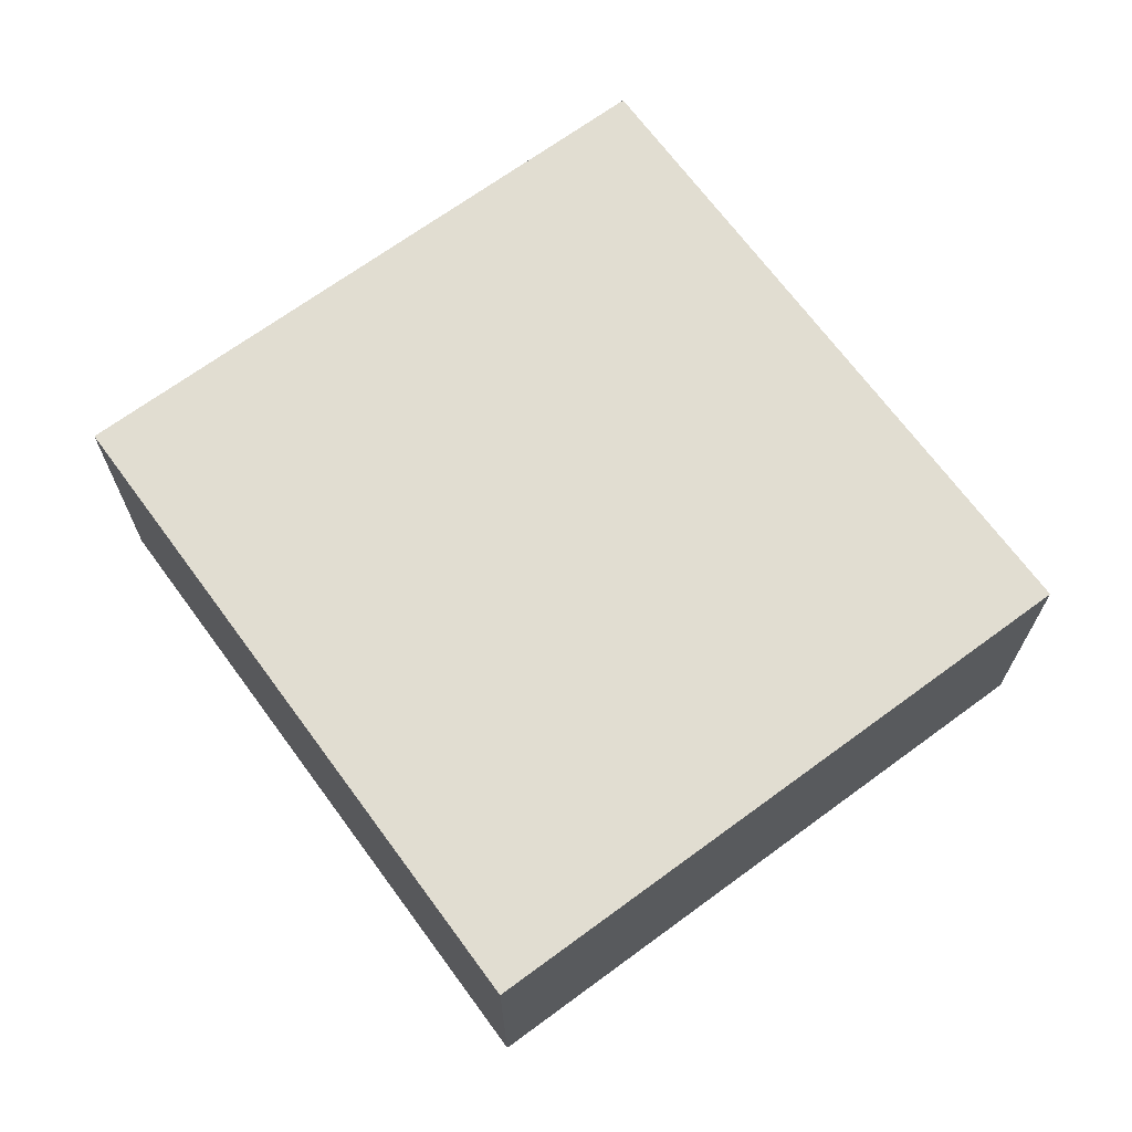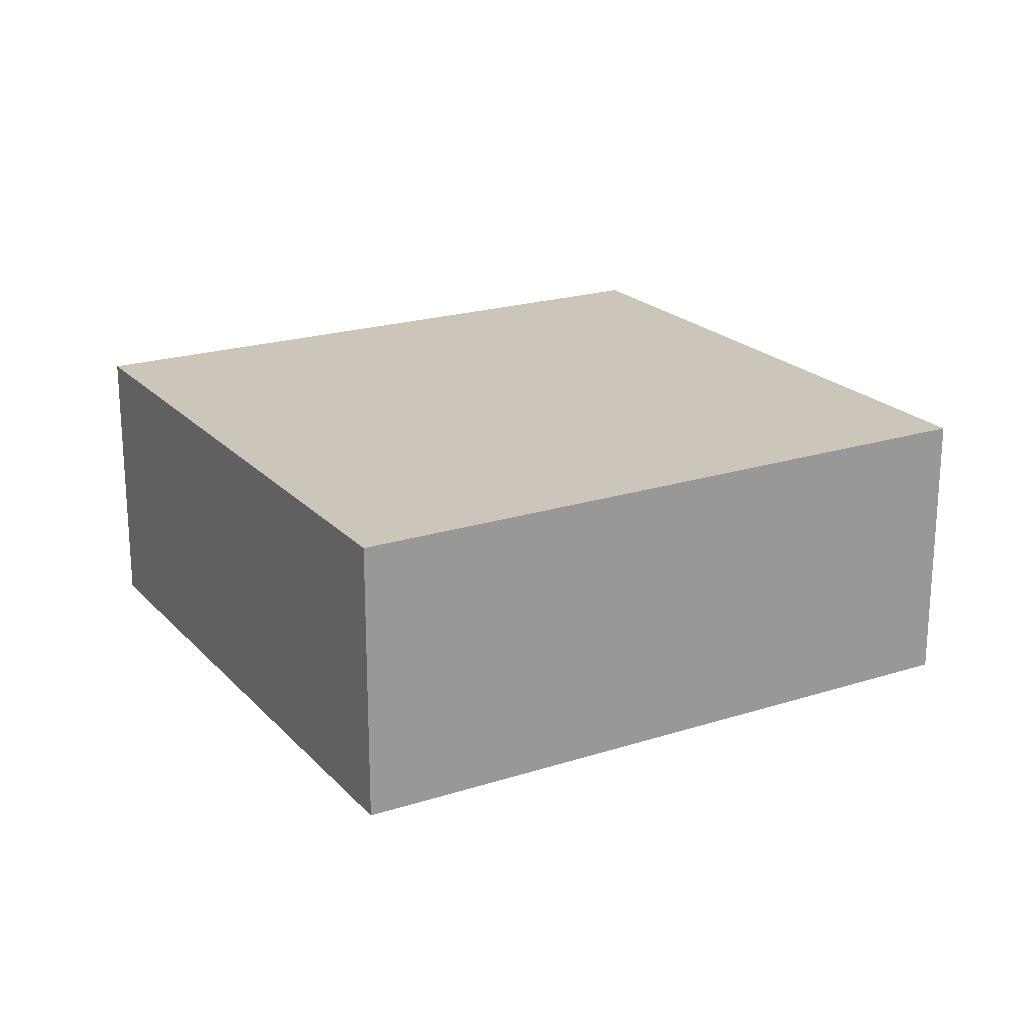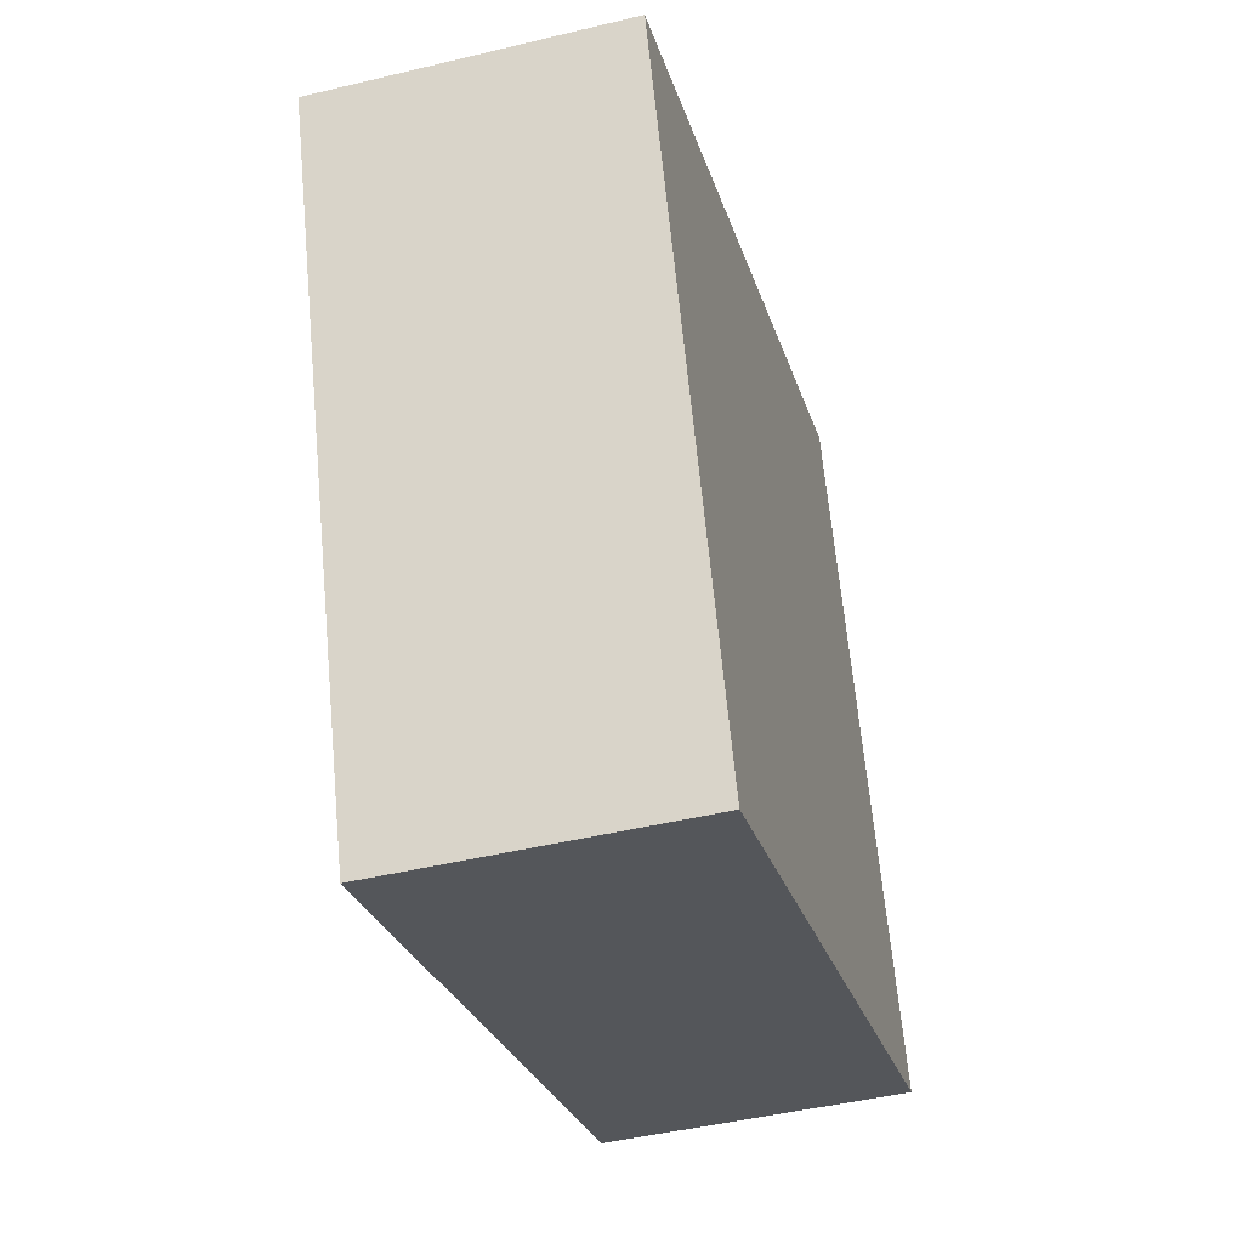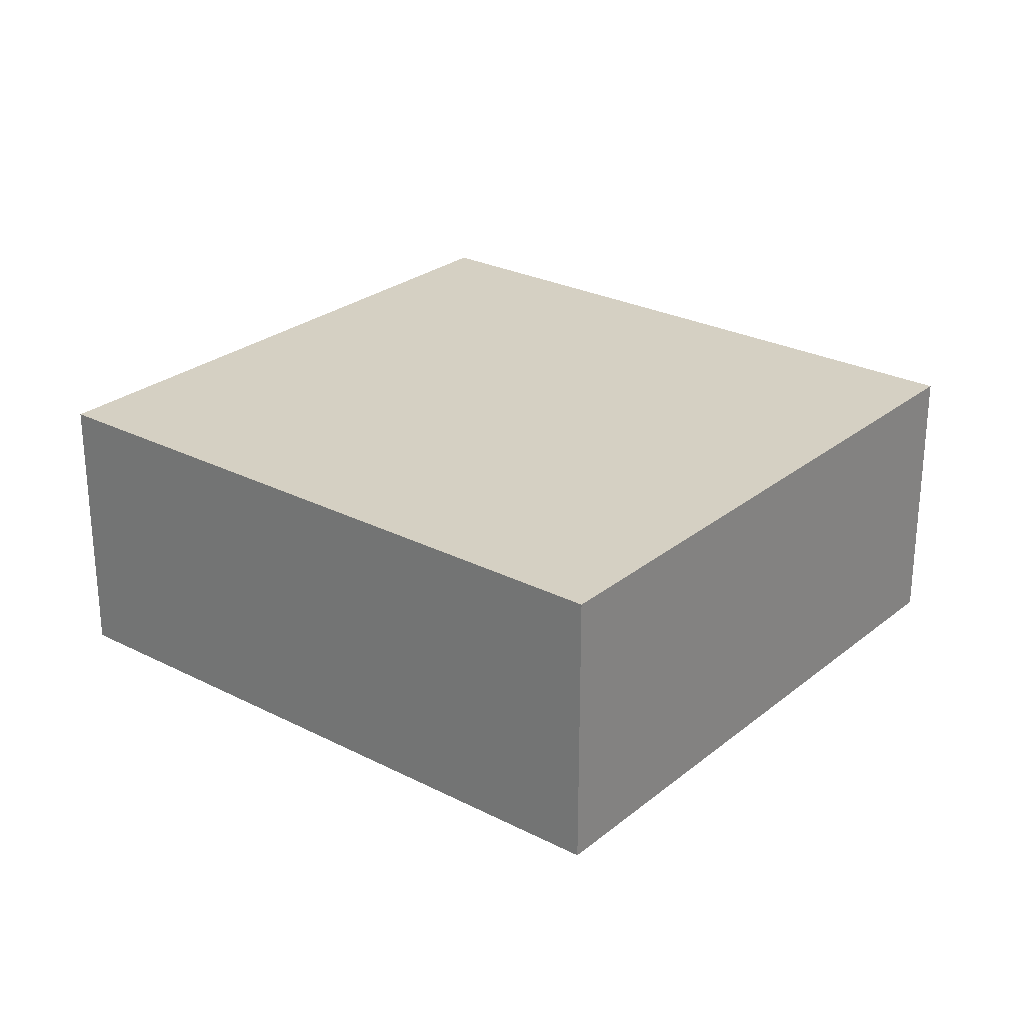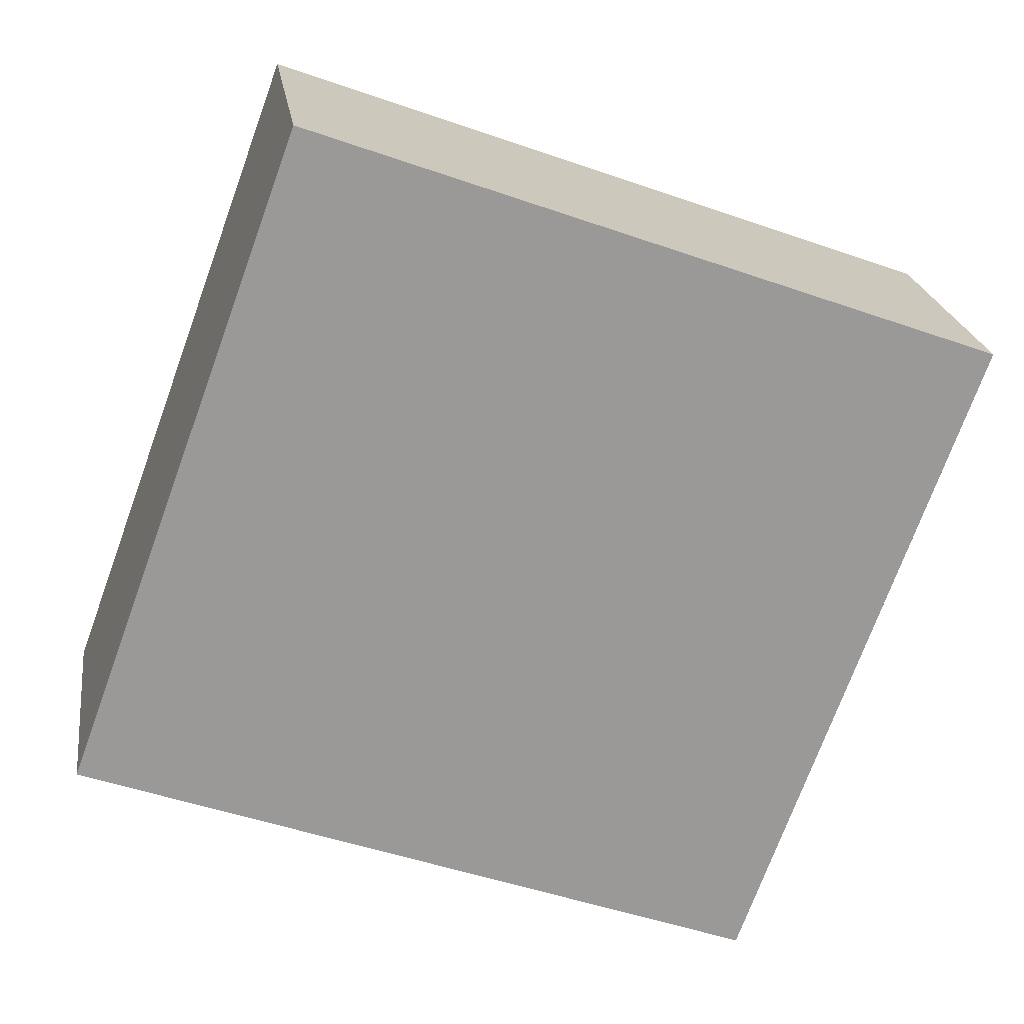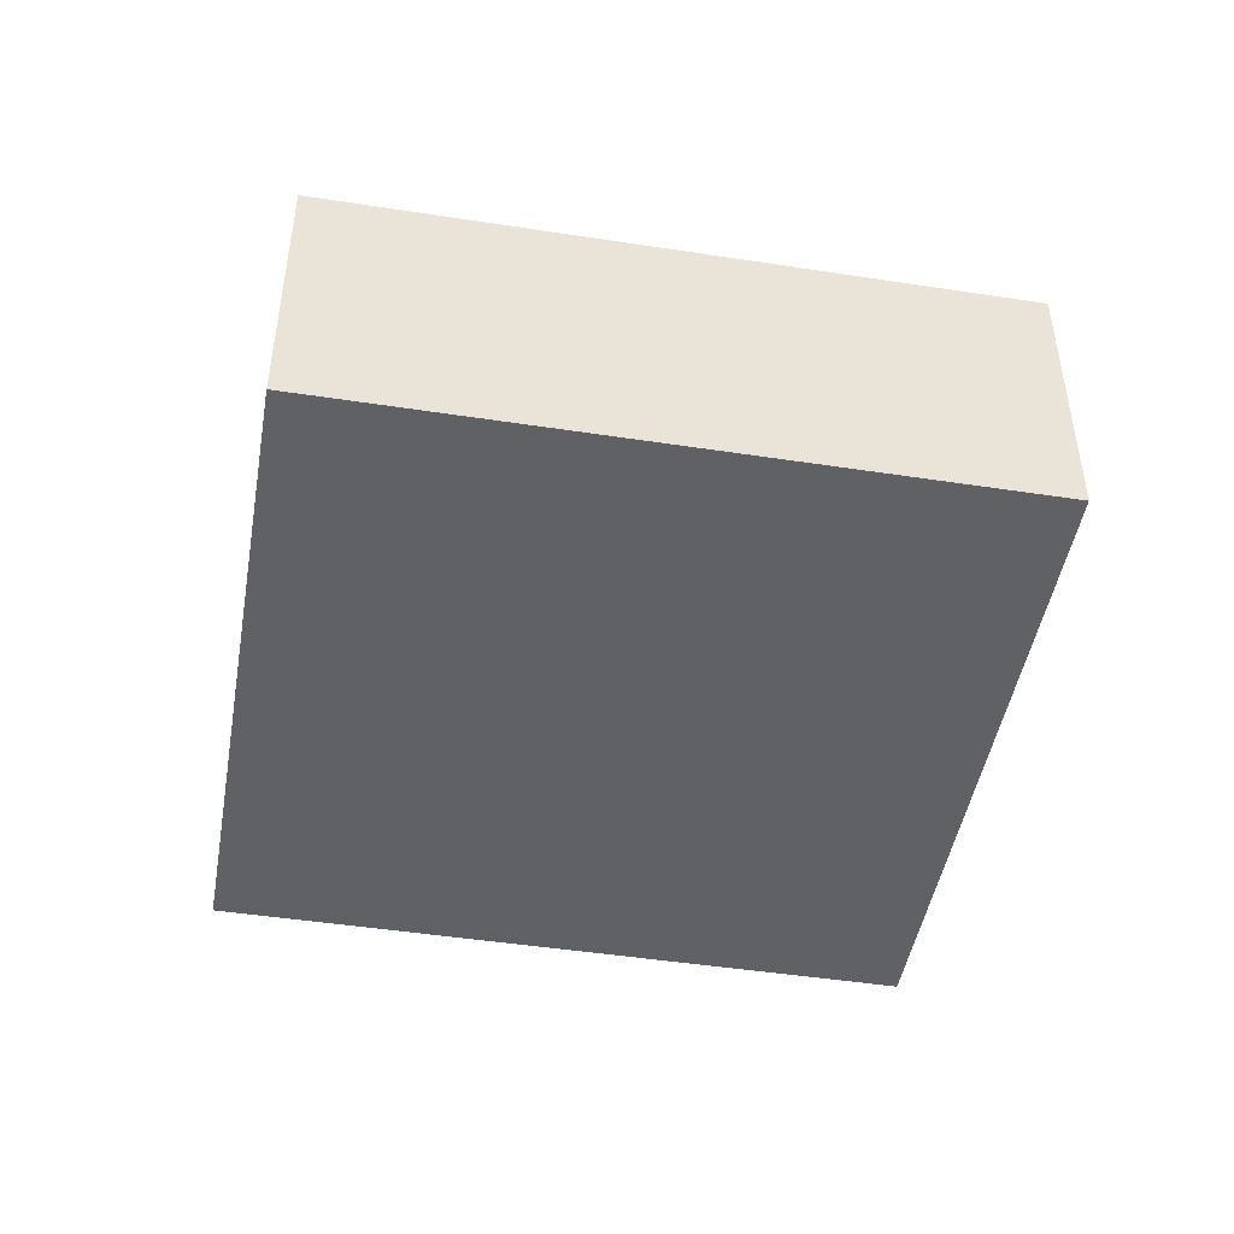
<metadata>
{"format":"obj","ext":"obj","renderer":"f3d","projection":"perspective","resolution":1024,"background":"white","views":[{"elev":68.7,"azim":73.8,"up":"+Y"},{"elev":21.0,"azim":-9.7,"up":"+Y"},{"elev":-45.9,"azim":105.5,"up":"+Z"},{"elev":26.4,"azim":58.9,"up":"+Y"},{"elev":21.4,"azim":-8.0,"up":"+Z"},{"elev":-46.9,"azim":-169.8,"up":"+Y"}]}
</metadata>
<code>
v  8.028 3.456 -2.936
v  2.794 3.456 7.636
v  10.83 3.456 4.694
v  0 3.456 2.116e-16
v  10.83 -2.874e-16 4.694
v  8.028 1.798e-16 -2.936
v  0 0 0
v  2.794 -4.676e-16 7.636
g defaultobject
f 1 2 3
f 2 1 4
f 5 1 3
f 1 5 6
f 6 4 1
f 4 6 7
f 7 2 4
f 2 7 8
f 8 3 2
f 3 8 5
f 8 6 5
f 6 8 7

</code>
